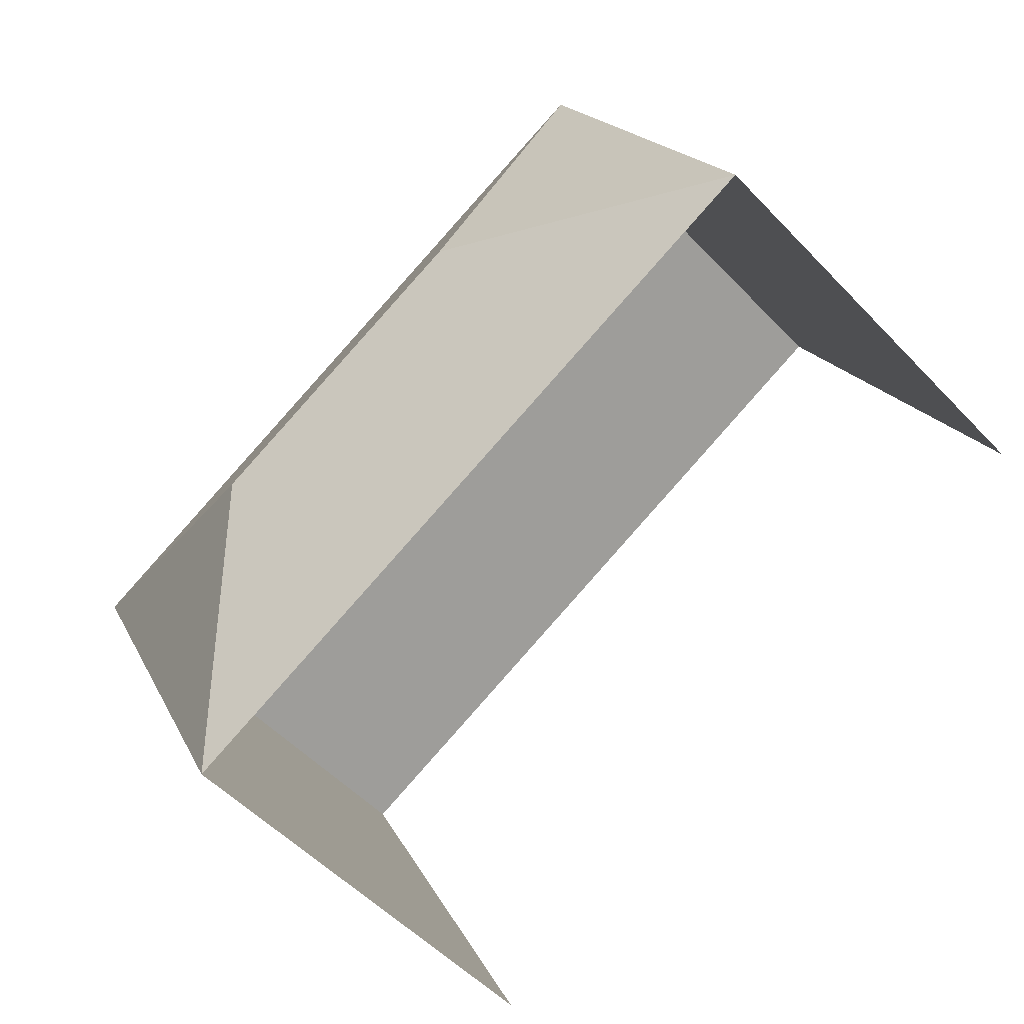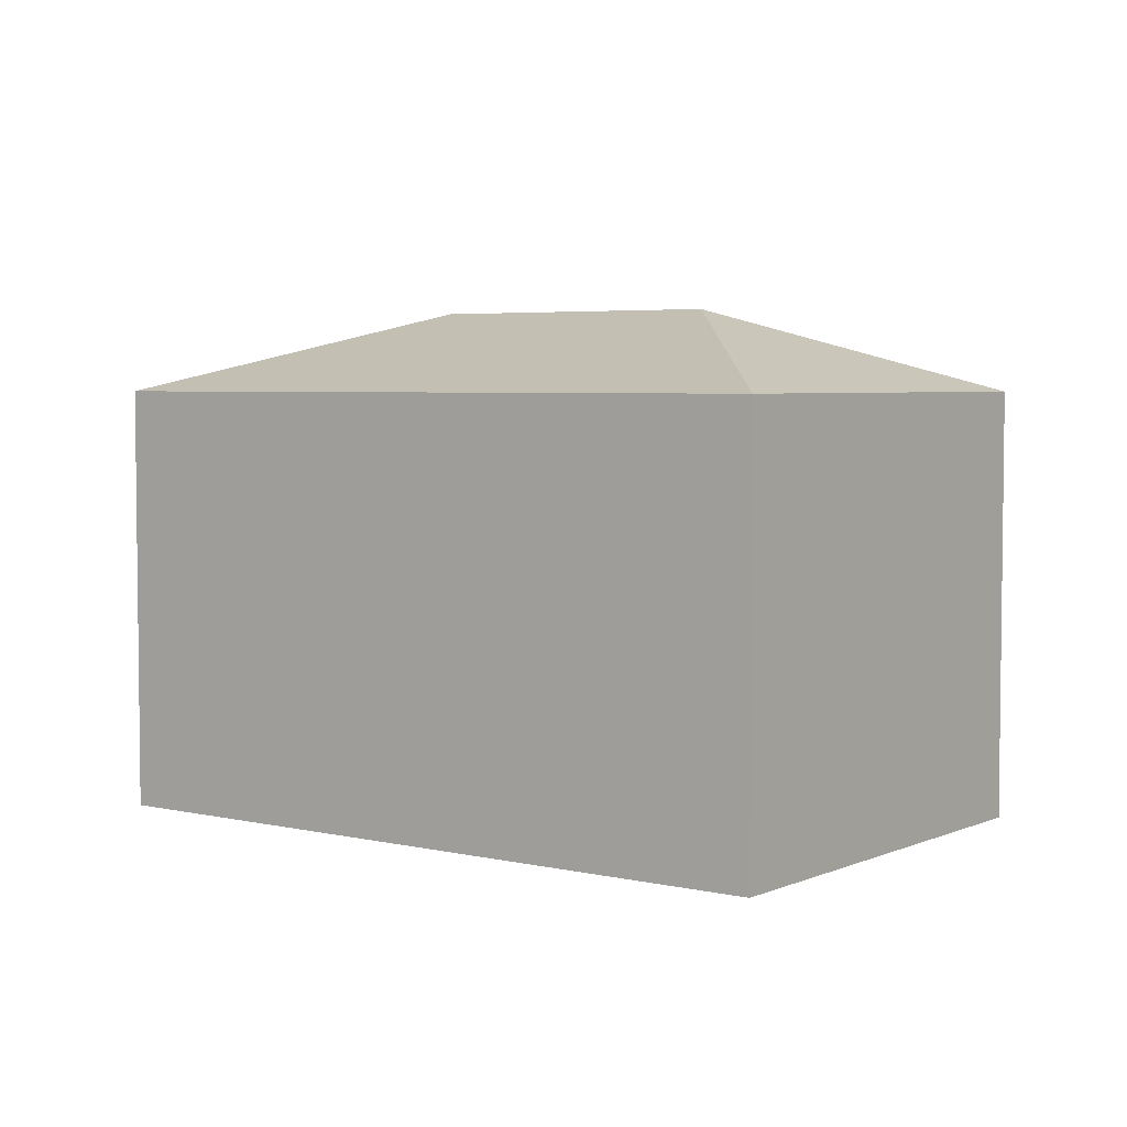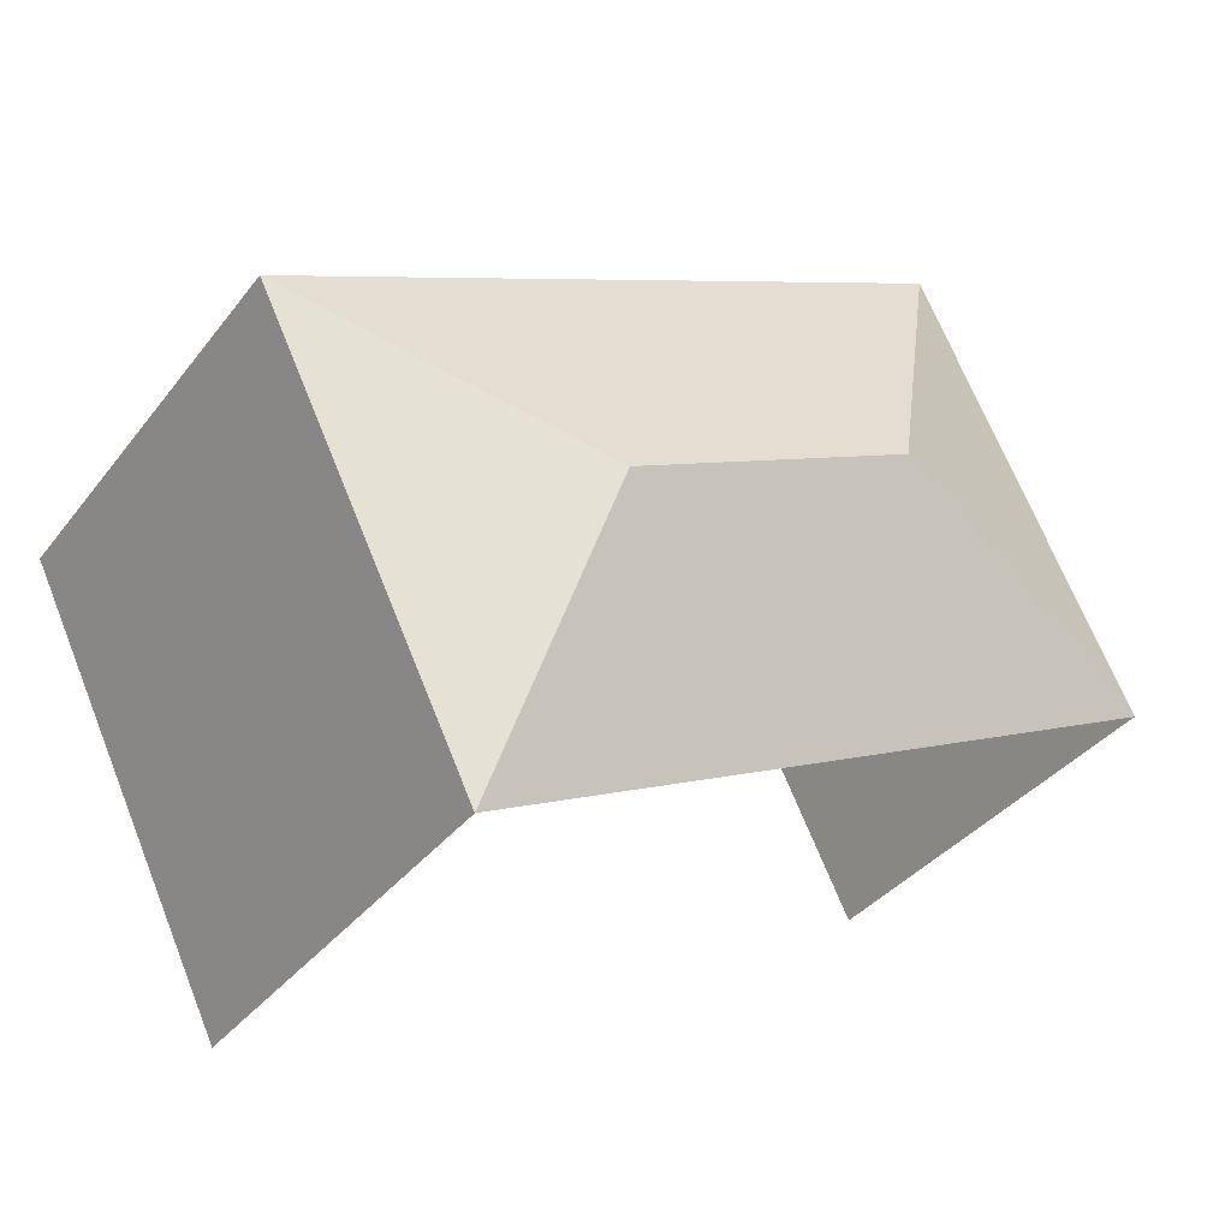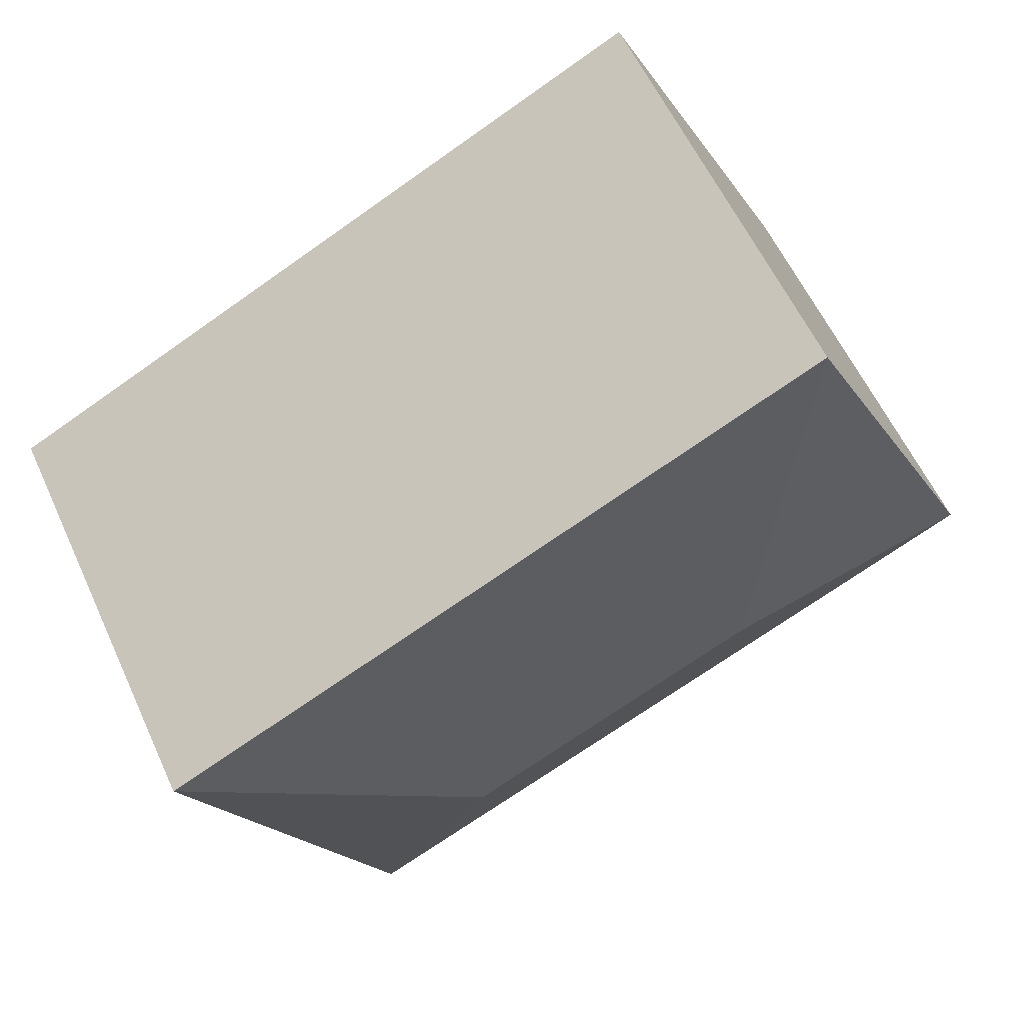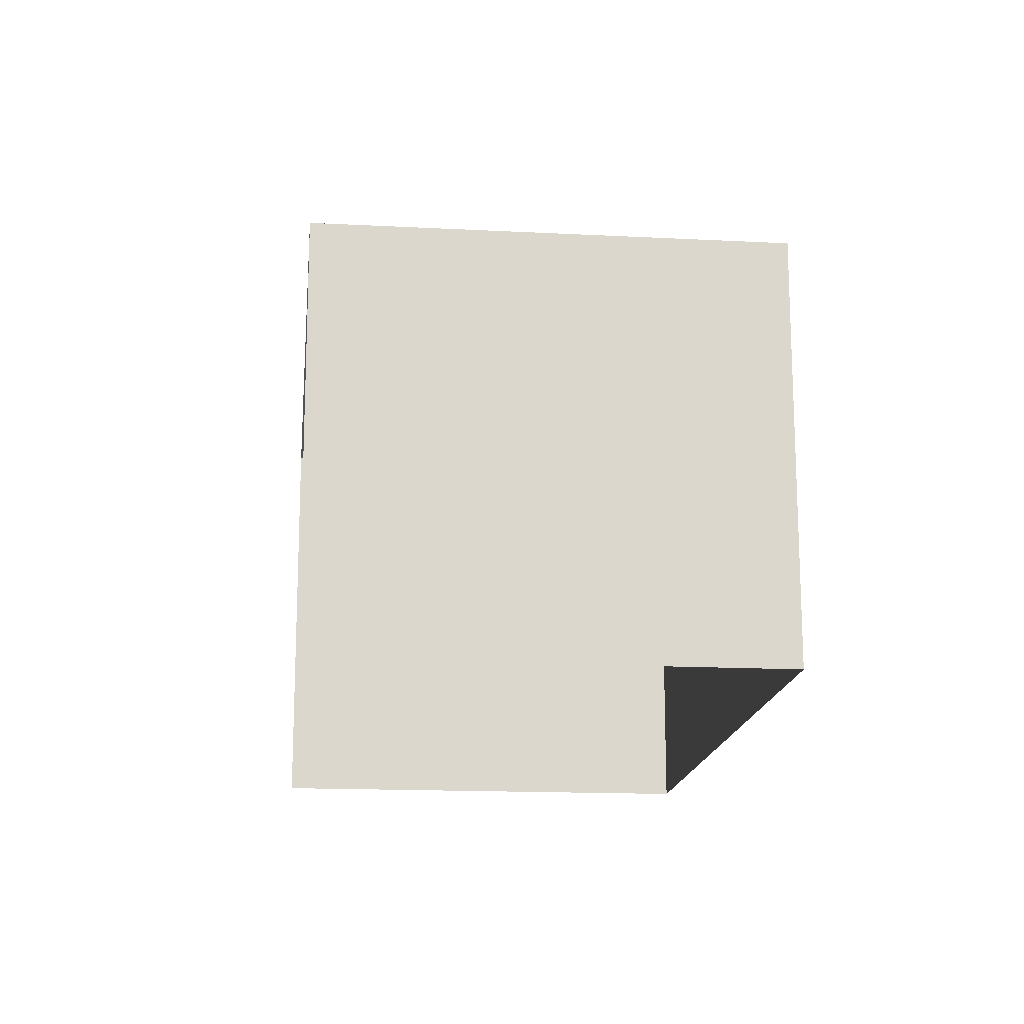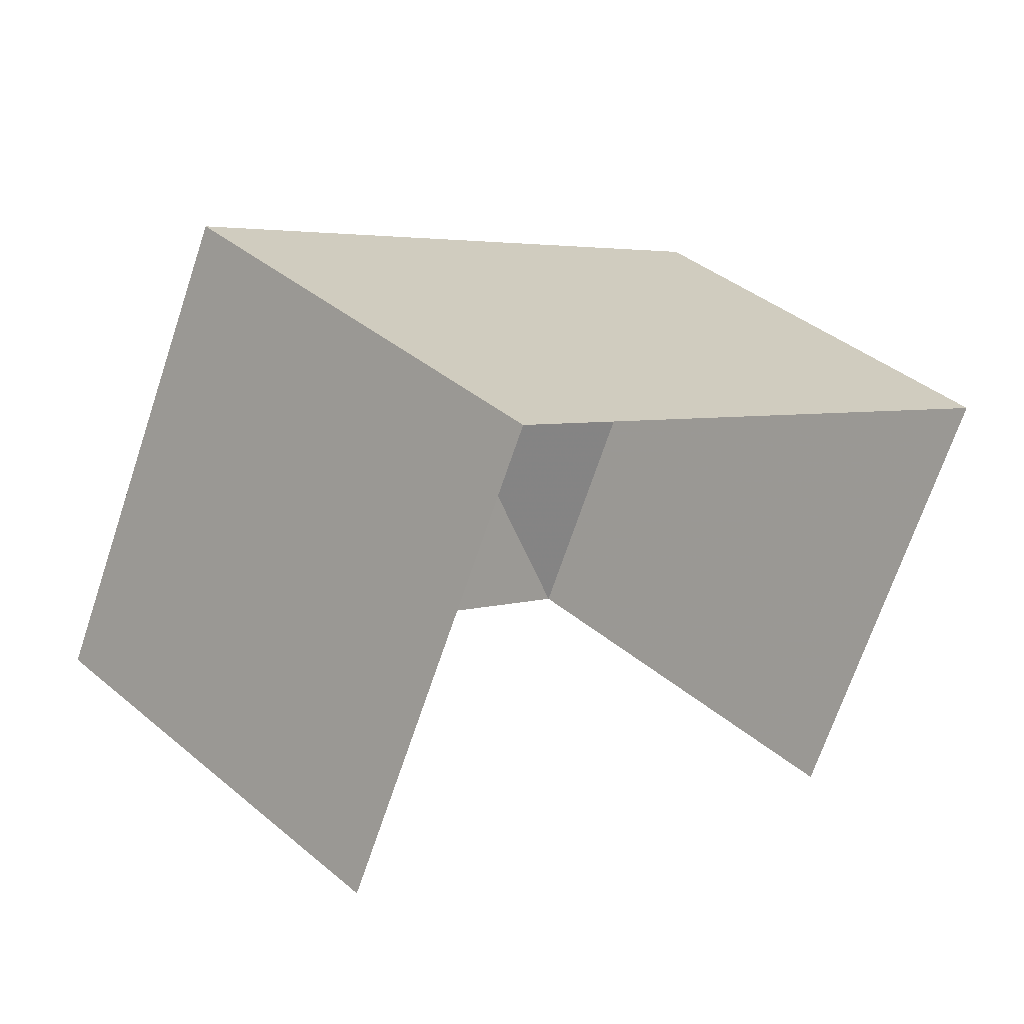
<metadata>
{"format":"obj","ext":"obj","renderer":"f3d","projection":"perspective","resolution":1024,"background":"white","views":[{"elev":-53.5,"azim":42.2,"up":"+Y"},{"elev":4.4,"azim":-117.1,"up":"+Z"},{"elev":-36.3,"azim":-32.6,"up":"+Y"},{"elev":59.1,"azim":-24.6,"up":"+Y"},{"elev":-16.3,"azim":110.2,"up":"+Z"},{"elev":39.3,"azim":136.1,"up":"+Y"}]}
</metadata>
<code>
v -2.249e+05 -1.281e+05 13.48
v -2.249e+05 -1.281e+05 13.48
v -2.249e+05 -1.281e+05 13.48
v -2.249e+05 -1.281e+05 13.48
v -2.249e+05 -1.281e+05 19.83
v -2.249e+05 -1.281e+05 19.83
v -2.249e+05 -1.281e+05 21.01
v -2.249e+05 -1.281e+05 21.01
v -2.249e+05 -1.281e+05 19.83
v -2.249e+05 -1.281e+05 19.83
f 1 2 3
f 4 1 3
f 6 1 4
f 6 5 1
f 5 6 7
f 8 5 7
f 7 9 8
f 7 10 9
f 7 6 10
f 8 9 5
f 6 4 3
f 10 6 3
f 9 3 2
f 9 10 3
f 9 2 1
f 5 9 1

</code>
